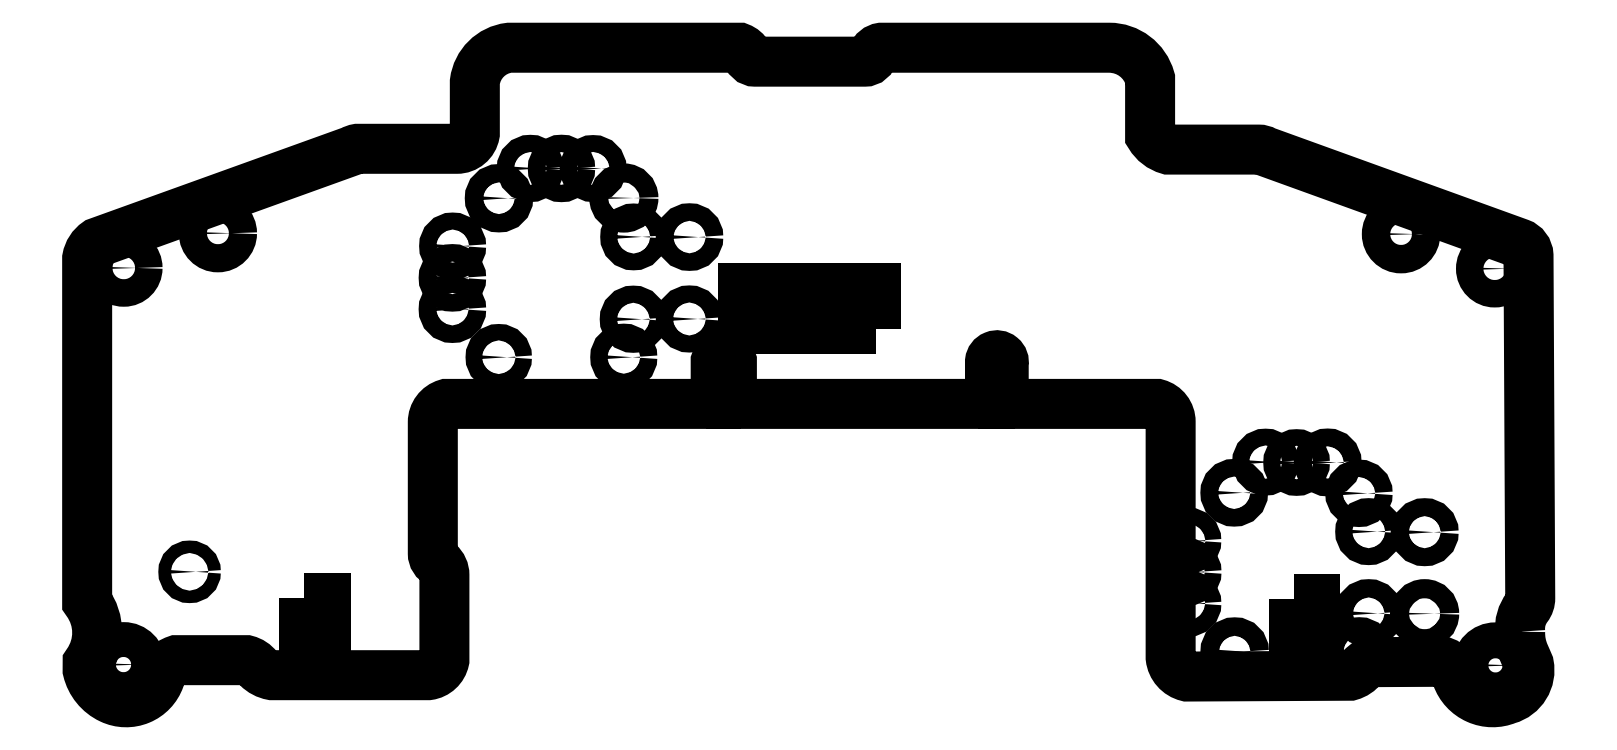
<metadata>
{"format":"dxf","ext":"dxf","renderer":"ezdxf+matplotlib","layout":"modelspace","background":"white","min_lineweight":24,"dpi":150}
</metadata>
<code>
0
SECTION
2
ENTITIES
0
LWPOLYLINE
8
0
90
4
70
1
43
0
10
15.59
20
5.138
10
4.887
20
5.138
10
4.887
20
8.483
10
15.59
20
8.483
0
CIRCLE
8
0
10
-39.48
20
-14.31
30
0
40
0.5
210
0
220
0
230
1
0
CIRCLE
8
0
10
-9.662
20
18.04
30
0
40
0.6954
210
0
220
-0
230
1
0
CIRCLE
8
0
10
55.06
20
-11.08
30
0
40
0.6778
210
0
220
-0
230
1
0
CIRCLE
8
0
10
54.28
20
-8.012
30
0
40
0.6948
210
0
220
-0
230
1
0
CIRCLE
8
0
10
51.77
20
-5.534
30
0
40
0.7128
210
0
220
-0
230
1
0
CIRCLE
8
0
10
59.55
20
-11.13
30
0
40
0.7188
210
0
220
-0
230
1
0
CIRCLE
8
0
10
-18.41
20
6.753
30
0
40
0.7029
210
0
220
-0
230
1
0
CIRCLE
8
0
10
49.28
20
-5.541
30
0
40
0.6671
210
0
220
-0
230
1
0
CIRCLE
8
0
10
46.79
20
-5.507
30
0
40
0.6732
210
0
220
-0
230
1
0
CIRCLE
8
0
10
-18.39
20
11.81
30
0
40
0.6806
210
0
220
-0
230
1
0
CIRCLE
8
0
10
-18.41
20
9.264
30
0
40
0.7013
210
0
220
-0
230
1
0
CIRCLE
8
0
10
-14.69
20
2.901
30
0
40
0.6566
210
0
220
-0
230
1
0
CIRCLE
8
0
10
-4.667
20
2.901
30
0
40
0.6843
210
0
220
-0
230
1
0
CIRCLE
8
0
10
-3.902
20
5.947
30
0
40
0.687
210
0
220
-0
230
1
0
CIRCLE
8
0
10
59.54
20
-17.67
30
0
40
0.769
210
0
220
-0
230
1
0
CIRCLE
8
0
10
55.06
20
-17.63
30
0
40
0.7323
210
0
220
-0
230
1
0
CIRCLE
8
0
10
54.3
20
-20.68
30
0
40
0.7349
210
0
220
-0
230
1
0
CIRCLE
8
0
10
44.31
20
-20.7
30
0
40
0.7403
210
0
220
-0
230
1
0
CIRCLE
8
0
10
40.59
20
-16.84
30
0
40
0.649
210
0
220
-0
230
1
0
CIRCLE
8
0
10
40.58
20
-14.32
30
0
40
0.6687
210
0
220
-0
230
1
0
CIRCLE
8
0
10
40.6
20
-11.81
30
0
40
0.6389
210
0
220
-0
230
1
0
CIRCLE
8
0
10
44.27
20
-7.968
30
0
40
0.7053
210
0
220
-0
230
1
0
CIRCLE
8
0
10
65.16
20
9.998
30
0
40
1.102
210
0
220
-0
230
1
0
CIRCLE
8
0
10
57.65
20
12.77
30
0
40
1.14
210
0
220
-0
230
1
0
CIRCLE
8
0
10
65.22
20
-21.81
30
0
40
1.44
210
0
220
-0
230
1
0
LWPOLYLINE
8
0
90
4
70
1
43
0
10
49.06
20
-16.47
10
50.74
20
-16.47
10
50.74
20
-19.42
10
49.06
20
-19.42
0
CIRCLE
8
0
10
-37.21
20
12.84
30
0
40
1.129
210
0
220
-0
230
1
0
LWPOLYLINE
8
0
90
4
70
1
43
0
10
-30.29
20
-16.39
10
-28.52
20
-16.39
10
-28.52
20
-19.42
10
-30.29
20
-19.42
0
CIRCLE
8
0
10
-4.663
20
15.67
30
0
40
0.7669
210
0
220
-0
230
1
0
CIRCLE
8
0
10
-3.878
20
12.55
30
0
40
0.6726
210
0
220
-0
230
1
0
CIRCLE
8
0
10
-44.78
20
-21.74
30
0
40
1.399
210
0
220
-0
230
1
0
CIRCLE
8
0
10
-44.76
20
10.06
30
0
40
1.104
210
0
220
-0
230
1
0
CIRCLE
8
0
10
0.5897
20
5.967
30
0
40
0.6835
210
0
220
-0
230
1
0
CIRCLE
8
0
10
0.6029
20
12.53
30
0
40
0.7043
210
0
220
-0
230
1
0
CIRCLE
8
0
10
-14.68
20
15.65
30
0
40
0.7332
210
0
220
-0
230
1
0
CIRCLE
8
0
10
-12.16
20
18.04
30
0
40
0.6872
210
0
220
-0
230
1
0
CIRCLE
8
0
10
-7.129
20
18.03
30
0
40
0.6757
210
0
220
-0
230
1
0
LWPOLYLINE
8
0
90
61
70
1
43
0
10
67.2
20
-19.11
42
0.1128
10
67.55
20
-20.91
42
-0.002789
10
67.9
20
-21.71
42
-0.3926
10
66.16
20
-24.53
42
-0.4299
10
62.12
20
-22.73
42
0.2479
10
61.02
20
-21.52
10
55.4
20
-21.55
42
0.2316
10
54.55
20
-21.97
42
-0.1605
10
53.56
20
-22.64
10
40.51
20
-22.7
42
-0.3136
10
39.18
20
-21.19
10
39.18
20
-2.279
42
0.3385
10
38.08
20
-0.8419
10
25.79
20
-0.8419
10
25.79
20
2.391
42
1.04
10
24.69
20
2.56
10
24.69
20
-0.8419
10
4
20
-0.8419
10
4
20
2.57
42
0.7364
10
2.701
20
2.57
10
2.701
20
-0.8419
10
-18.88
20
-0.8419
42
0.3327
10
-19.98
20
-2.31
10
-19.98
20
-12.83
42
0.293
10
-19.49
20
-13.59
42
-0.2166
10
-19.05
20
-14.56
10
-19.05
20
-21.39
42
-0.3171
10
-20.35
20
-22.59
10
-32.87
20
-22.59
42
-0.1519
10
-34.03
20
-21.98
42
0.1693
10
-34.93
20
-21.39
10
-40.54
20
-21.39
42
0.2618
10
-41.87
20
-22.87
42
-0.4436
10
-45.79
20
-24.49
42
-0.2271
10
-47.66
20
-22.19
10
-47.65
20
-21.61
42
0.3219
10
-47.69
20
-16.71
10
-47.69
20
10.83
42
-0.2008
10
-46.87
20
12.1
10
-26.47
20
19.45
42
-0.08977
10
-26.02
20
19.61
10
-18.05
20
19.61
42
0.3634
10
-16.61
20
20.82
10
-16.61
20
24.98
42
-0.3435
10
-13.85
20
27.72
10
4.604
20
27.72
42
-0.1769
10
5.258
20
27.16
42
0.3917
10
5.861
20
26.6
10
14.65
20
26.6
42
0.3734
10
15.29
20
27.16
42
-0.2726
10
15.98
20
27.72
10
34.25
20
27.72
42
-0.3362
10
37.53
20
25.23
10
37.53
20
20.68
42
0.1907
10
39
20
19.55
10
46.24
20
19.55
42
-0.1339
10
46.74
20
19.41
10
67.14
20
12.03
42
-0.3017
10
67.87
20
11.05
10
68.01
20
-16.41
42
-0.1664
10
67.76
20
-17.15
42
0.1901
0
ENDSEC
0
EOF

</code>
